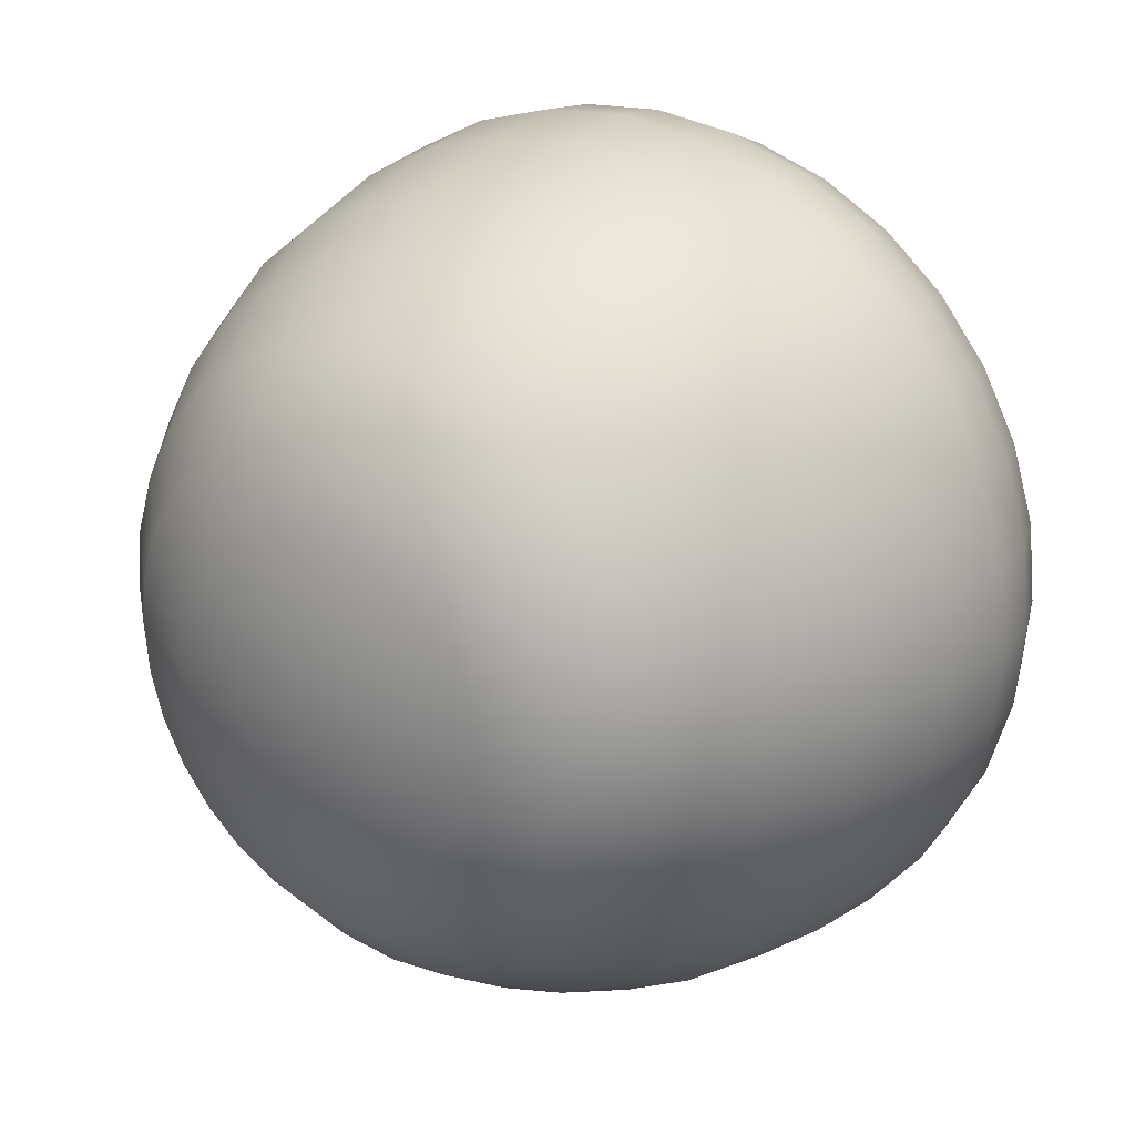
<metadata>
{"format":"obj","ext":"obj","renderer":"f3d","projection":"perspective","resolution":1024,"background":"white","views":[{"elev":24.6,"azim":-143.6,"up":"+Z"}]}
</metadata>
<code>
o Sphere
v -0 -0.6542 0
v 0.1913 1.138 0.03806
v 0.3753 1.098 0.07466
v 0.5449 1.032 0.1084
v 0.6935 0.8892 0.1379
v 0.8155 0.7023 0.1622
v 0.9061 0.4962 0.1802
v 0.9619 0.2531 0.1913
v 0.9808 0.05447 0.1951
v 0.9619 -0.08379 0.1913
v 0.9061 -0.2167 0.1802
v 0.8155 -0.3393 0.1622
v 0.6935 -0.4467 0.1379
v 0.5449 -0.5348 0.1084
v 0.3753 -0.6003 0.07466
v 0.1913 -0.6406 0.03806
v 0.1802 1.138 0.07466
v 0.3536 1.098 0.1464
v 0.5133 1.032 0.2126
v 0.6533 0.8892 0.2706
v 0.7682 0.7023 0.3182
v 0.8536 0.4962 0.3536
v 0.9061 0.2531 0.3753
v 0.9239 0.05447 0.3827
v 0.9061 -0.08379 0.3753
v 0.8536 -0.2167 0.3536
v 0.7682 -0.3393 0.3182
v 0.6533 -0.4467 0.2706
v 0.5133 -0.5348 0.2126
v 0.3536 -0.6003 0.1464
v 0.1802 -0.6406 0.07466
v 0.1622 1.138 0.1084
v 0.3182 1.098 0.2126
v 0.4619 1.032 0.3087
v 0.5879 0.8892 0.3928
v 0.6913 0.7023 0.4619
v 0.7682 0.4962 0.5133
v 0.8155 0.2531 0.5449
v 0.8315 0.05447 0.5556
v 0.8155 -0.08379 0.5449
v 0.7682 -0.2167 0.5133
v 0.6913 -0.3393 0.4619
v 0.5879 -0.4467 0.3928
v 0.4619 -0.5348 0.3087
v 0.3182 -0.6003 0.2126
v 0.1622 -0.6406 0.1084
v 0.1379 1.138 0.1379
v 0.2706 1.098 0.2706
v 0.3928 1.032 0.3928
v 0.5 0.8892 0.5
v 0.5879 0.7023 0.5879
v 0.6533 0.4962 0.6533
v 0.6935 0.2531 0.6935
v 0.7071 0.05447 0.7071
v 0.6935 -0.08379 0.6935
v 0.6533 -0.2167 0.6533
v 0.5879 -0.3393 0.5879
v 0.5 -0.4467 0.5
v 0.3928 -0.5348 0.3928
v 0.2706 -0.6003 0.2706
v 0.1379 -0.6406 0.1379
v 0.1084 1.138 0.1622
v 0.2126 1.098 0.3182
v 0.3087 1.032 0.4619
v 0.3928 0.8892 0.5879
v 0.4619 0.7023 0.6913
v 0.5133 0.4962 0.7682
v 0.5449 0.2531 0.8155
v 0.5556 0.05447 0.8315
v 0.5449 -0.08379 0.8155
v 0.5133 -0.2167 0.7682
v 0.4619 -0.3393 0.6913
v 0.3928 -0.4467 0.5879
v 0.3087 -0.5348 0.4619
v 0.2126 -0.6003 0.3182
v 0.1084 -0.6406 0.1622
v 0.07466 1.138 0.1802
v 0.1464 1.098 0.3536
v 0.2126 1.032 0.5133
v 0.2706 0.8892 0.6533
v 0.3182 0.7023 0.7682
v 0.3536 0.4962 0.8536
v 0.3753 0.2531 0.9061
v 0.3827 0.05447 0.9239
v 0.3753 -0.08379 0.9061
v 0.3536 -0.2167 0.8536
v 0.3182 -0.3393 0.7682
v 0.2706 -0.4467 0.6533
v 0.2126 -0.5348 0.5133
v 0.1464 -0.6003 0.3536
v 0.07466 -0.6406 0.1802
v 0.03806 1.138 0.1913
v 0.07466 1.098 0.3753
v 0.1084 1.032 0.5449
v 0.1379 0.8892 0.6935
v 0.1622 0.7023 0.8155
v 0.1802 0.4962 0.9061
v 0.1913 0.2531 0.9619
v 0.1951 0.05447 0.9808
v 0.1913 -0.08379 0.9619
v 0.1802 -0.2167 0.9061
v 0.1622 -0.3393 0.8155
v 0.1379 -0.4467 0.6935
v 0.1084 -0.5348 0.5449
v 0.07466 -0.6003 0.3753
v 0.03806 -0.6406 0.1913
v -0 1.138 0.1951
v -0 1.098 0.3827
v -0 1.032 0.5556
v -0 0.8892 0.7071
v -0 0.7023 0.8315
v -0 0.4962 0.9239
v -0 0.2531 0.9808
v -0 0.05447 1
v -0 -0.08379 0.9808
v -0 -0.2167 0.9239
v -0 -0.3393 0.8315
v -0 -0.4467 0.7071
v -0 -0.5348 0.5556
v -0 -0.6003 0.3827
v -0 -0.6406 0.1951
v -0.03806 1.138 0.1913
v -0.07466 1.098 0.3753
v -0.1084 1.032 0.5449
v -0.1379 0.8892 0.6935
v -0.1622 0.7023 0.8155
v -0.1802 0.4962 0.9061
v -0.1913 0.2531 0.9619
v -0.1951 0.05447 0.9808
v -0.1913 -0.08379 0.9619
v -0.1802 -0.2167 0.9061
v -0.1622 -0.3393 0.8155
v -0.1379 -0.4467 0.6935
v -0.1084 -0.5348 0.5449
v -0.07466 -0.6003 0.3753
v -0.03806 -0.6406 0.1913
v -0.07466 1.138 0.1802
v -0.1464 1.098 0.3536
v -0.2126 1.032 0.5133
v -0.2706 0.8892 0.6533
v -0.3182 0.7023 0.7682
v -0.3536 0.4962 0.8536
v -0.3753 0.2531 0.9061
v -0.3827 0.05447 0.9239
v -0.3753 -0.08379 0.9061
v -0.3536 -0.2167 0.8536
v -0.3182 -0.3393 0.7682
v -0.2706 -0.4467 0.6533
v -0.2126 -0.5348 0.5133
v -0.1464 -0.6003 0.3536
v -0.07466 -0.6406 0.1802
v -0.1084 1.138 0.1622
v -0.2126 1.098 0.3182
v -0.3087 1.032 0.4619
v -0.3928 0.8892 0.5879
v -0.4619 0.7023 0.6913
v -0.5133 0.4962 0.7682
v -0.5449 0.2531 0.8155
v -0.5556 0.05447 0.8315
v -0.5449 -0.08379 0.8155
v -0.5133 -0.2167 0.7682
v -0.4619 -0.3393 0.6913
v -0.3928 -0.4467 0.5879
v -0.3087 -0.5348 0.4619
v -0.2126 -0.6003 0.3182
v -0.1084 -0.6406 0.1622
v -0.1379 1.138 0.1379
v -0.2706 1.098 0.2706
v -0.3928 1.032 0.3928
v -0.5 0.8892 0.5
v -0.5879 0.7023 0.5879
v -0.6533 0.4962 0.6533
v -0.6935 0.2531 0.6935
v -0.7071 0.05447 0.7071
v -0.6935 -0.08379 0.6935
v -0.6533 -0.2167 0.6533
v -0.5879 -0.3393 0.5879
v -0.5 -0.4467 0.5
v -0.3928 -0.5348 0.3928
v -0.2706 -0.6003 0.2706
v -0.1379 -0.6406 0.1379
v -0.1622 1.138 0.1084
v -0.3182 1.098 0.2126
v -0.4619 1.032 0.3087
v -0.5879 0.8892 0.3928
v -0.6913 0.7023 0.4619
v -0.7682 0.4962 0.5133
v -0.8155 0.2531 0.5449
v -0.8315 0.05447 0.5556
v -0.8155 -0.08379 0.5449
v -0.7682 -0.2167 0.5133
v -0.6913 -0.3393 0.4619
v -0.5879 -0.4467 0.3928
v -0.4619 -0.5348 0.3087
v -0.3182 -0.6003 0.2126
v -0.1622 -0.6406 0.1084
v -0.1802 1.138 0.07466
v -0.3536 1.098 0.1464
v -0.5133 1.032 0.2126
v -0.6533 0.8892 0.2706
v -0.7682 0.7023 0.3182
v -0.8536 0.4962 0.3536
v -0.9061 0.2531 0.3753
v -0.9239 0.05447 0.3827
v -0.9061 -0.08379 0.3753
v -0.8536 -0.2167 0.3536
v -0.7682 -0.3393 0.3182
v -0.6533 -0.4467 0.2706
v -0.5133 -0.5348 0.2126
v -0.3536 -0.6003 0.1464
v -0.1802 -0.6406 0.07466
v -0.1913 1.138 0.03806
v -0.3753 1.098 0.07466
v -0.5449 1.032 0.1084
v -0.6935 0.8892 0.1379
v -0.8155 0.7023 0.1622
v -0.9061 0.4962 0.1802
v -0.9619 0.2531 0.1913
v -0.9808 0.05447 0.1951
v -0.9619 -0.08379 0.1913
v -0.9061 -0.2167 0.1802
v -0.8155 -0.3393 0.1622
v -0.6935 -0.4467 0.1379
v -0.5449 -0.5348 0.1084
v -0.3753 -0.6003 0.07466
v -0.1913 -0.6406 0.03806
v -0.1951 1.138 0
v -0.3827 1.098 0
v -0.5556 1.032 0
v -0.7071 0.8892 0
v -0.8315 0.7023 -0
v -0.9239 0.4962 0
v -0.9808 0.2531 -0
v -1 0.05447 -0
v -0.9808 -0.08379 -0
v -0.9239 -0.2167 0
v -0.8315 -0.3393 -0
v -0.7071 -0.4467 0
v -0.5556 -0.5348 0
v -0.3827 -0.6003 0
v -0.1951 -0.6406 0
v -0.1913 1.138 -0.03806
v -0.3753 1.098 -0.07466
v -0.5449 1.032 -0.1084
v -0.6935 0.8892 -0.1379
v -0.8155 0.7023 -0.1622
v -0.9061 0.4962 -0.1802
v -0.9619 0.2531 -0.1913
v -0.9808 0.05447 -0.1951
v -0.9619 -0.08379 -0.1913
v -0.9061 -0.2167 -0.1802
v -0.8155 -0.3393 -0.1622
v -0.6935 -0.4467 -0.1379
v -0.5449 -0.5348 -0.1084
v -0.3753 -0.6003 -0.07466
v -0.1913 -0.6406 -0.03806
v -1e-06 1.152 -0
v -0.1802 1.138 -0.07466
v -0.3536 1.098 -0.1464
v -0.5133 1.032 -0.2126
v -0.6533 0.8892 -0.2706
v -0.7682 0.7023 -0.3182
v -0.8536 0.4962 -0.3536
v -0.9061 0.2531 -0.3753
v -0.9239 0.05447 -0.3827
v -0.9061 -0.08379 -0.3753
v -0.8536 -0.2167 -0.3536
v -0.7682 -0.3393 -0.3182
v -0.6533 -0.4467 -0.2706
v -0.5133 -0.5348 -0.2126
v -0.3536 -0.6003 -0.1464
v -0.1802 -0.6406 -0.07466
v -0.1622 1.138 -0.1084
v -0.3182 1.098 -0.2126
v -0.4619 1.032 -0.3087
v -0.5879 0.8892 -0.3928
v -0.6913 0.7023 -0.4619
v -0.7682 0.4962 -0.5133
v -0.8155 0.2531 -0.5449
v -0.8315 0.05447 -0.5556
v -0.8155 -0.08379 -0.5449
v -0.7682 -0.2167 -0.5133
v -0.6913 -0.3393 -0.4619
v -0.5879 -0.4467 -0.3928
v -0.4619 -0.5348 -0.3087
v -0.3182 -0.6003 -0.2126
v -0.1622 -0.6406 -0.1084
v -0.1379 1.138 -0.1379
v -0.2706 1.098 -0.2706
v -0.3928 1.032 -0.3928
v -0.5 0.8892 -0.5
v -0.5879 0.7023 -0.5879
v -0.6533 0.4962 -0.6533
v -0.6935 0.2531 -0.6935
v -0.7071 0.05447 -0.7071
v -0.6935 -0.08379 -0.6935
v -0.6533 -0.2167 -0.6533
v -0.5879 -0.3393 -0.5879
v -0.5 -0.4467 -0.5
v -0.3928 -0.5348 -0.3928
v -0.2706 -0.6003 -0.2706
v -0.1379 -0.6406 -0.1379
v -0.1084 1.138 -0.1622
v -0.2126 1.098 -0.3182
v -0.3087 1.032 -0.4619
v -0.3928 0.8892 -0.5879
v -0.4619 0.7023 -0.6913
v -0.5133 0.4962 -0.7682
v -0.5449 0.2531 -0.8155
v -0.5556 0.05447 -0.8315
v -0.5449 -0.08379 -0.8155
v -0.5133 -0.2167 -0.7682
v -0.4619 -0.3393 -0.6913
v -0.3928 -0.4467 -0.5879
v -0.3087 -0.5348 -0.4619
v -0.2126 -0.6003 -0.3182
v -0.1084 -0.6406 -0.1622
v -0.07466 1.138 -0.1802
v -0.1464 1.098 -0.3536
v -0.2126 1.032 -0.5133
v -0.2706 0.8892 -0.6533
v -0.3182 0.7023 -0.7682
v -0.3536 0.4962 -0.8536
v -0.3753 0.2531 -0.9061
v -0.3827 0.05447 -0.9239
v -0.3753 -0.08379 -0.9061
v -0.3536 -0.2167 -0.8536
v -0.3182 -0.3393 -0.7682
v -0.2706 -0.4467 -0.6533
v -0.2126 -0.5348 -0.5133
v -0.1464 -0.6003 -0.3536
v -0.07466 -0.6406 -0.1802
v -0.03806 1.138 -0.1913
v -0.07466 1.098 -0.3753
v -0.1084 1.032 -0.5449
v -0.1379 0.8892 -0.6935
v -0.1622 0.7023 -0.8155
v -0.1802 0.4962 -0.9061
v -0.1913 0.2531 -0.9619
v -0.1951 0.05447 -0.9808
v -0.1913 -0.08379 -0.9619
v -0.1802 -0.2167 -0.9061
v -0.1622 -0.3393 -0.8155
v -0.1379 -0.4467 -0.6935
v -0.1084 -0.5348 -0.5449
v -0.07466 -0.6003 -0.3753
v -0.03806 -0.6406 -0.1913
v -0 1.138 -0.1951
v -0 1.098 -0.3827
v -0 1.032 -0.5556
v -0 0.8892 -0.7071
v -0 0.7023 -0.8315
v -0 0.4962 -0.9239
v -0 0.2531 -0.9808
v -0 0.05447 -1
v -0 -0.08379 -0.9808
v -0 -0.2167 -0.9239
v -0 -0.3393 -0.8315
v -0 -0.4467 -0.7071
v -0 -0.5348 -0.5556
v -0 -0.6003 -0.3827
v -0 -0.6406 -0.1951
v 0.03806 1.138 -0.1913
v 0.07466 1.098 -0.3753
v 0.1084 1.032 -0.5449
v 0.1379 0.8892 -0.6935
v 0.1622 0.7023 -0.8155
v 0.1802 0.4962 -0.9061
v 0.1913 0.2531 -0.9619
v 0.1951 0.05447 -0.9808
v 0.1913 -0.08379 -0.9619
v 0.1802 -0.2167 -0.9061
v 0.1622 -0.3393 -0.8155
v 0.1379 -0.4467 -0.6935
v 0.1084 -0.5348 -0.5449
v 0.07466 -0.6003 -0.3753
v 0.03806 -0.6406 -0.1913
v 0.07466 1.138 -0.1802
v 0.1464 1.098 -0.3536
v 0.2126 1.032 -0.5133
v 0.2706 0.8892 -0.6533
v 0.3182 0.7023 -0.7682
v 0.3536 0.4962 -0.8536
v 0.3753 0.2531 -0.9061
v 0.3827 0.05447 -0.9239
v 0.3753 -0.08379 -0.9061
v 0.3536 -0.2167 -0.8536
v 0.3182 -0.3393 -0.7682
v 0.2706 -0.4467 -0.6533
v 0.2126 -0.5348 -0.5133
v 0.1464 -0.6003 -0.3536
v 0.07466 -0.6406 -0.1802
v 0.1084 1.138 -0.1622
v 0.2126 1.098 -0.3182
v 0.3087 1.032 -0.4619
v 0.3928 0.8892 -0.5879
v 0.4619 0.7023 -0.6913
v 0.5133 0.4962 -0.7682
v 0.5449 0.2531 -0.8155
v 0.5556 0.05447 -0.8315
v 0.5449 -0.08379 -0.8155
v 0.5133 -0.2167 -0.7682
v 0.4619 -0.3393 -0.6913
v 0.3928 -0.4467 -0.5879
v 0.3087 -0.5348 -0.4619
v 0.2126 -0.6003 -0.3182
v 0.1084 -0.6406 -0.1622
v 0.1379 1.138 -0.1379
v 0.2706 1.098 -0.2706
v 0.3928 1.032 -0.3928
v 0.5 0.8892 -0.5
v 0.5879 0.7023 -0.5879
v 0.6533 0.4962 -0.6533
v 0.6935 0.2531 -0.6935
v 0.7071 0.05447 -0.7071
v 0.6935 -0.08379 -0.6935
v 0.6533 -0.2167 -0.6533
v 0.5879 -0.3393 -0.5879
v 0.5 -0.4467 -0.5
v 0.3928 -0.5348 -0.3928
v 0.2706 -0.6003 -0.2706
v 0.1379 -0.6406 -0.1379
v 0.1622 1.138 -0.1084
v 0.3182 1.098 -0.2126
v 0.4619 1.032 -0.3087
v 0.5879 0.8892 -0.3928
v 0.6913 0.7023 -0.4619
v 0.7682 0.4962 -0.5133
v 0.8155 0.2531 -0.5449
v 0.8315 0.05447 -0.5556
v 0.8155 -0.08379 -0.5449
v 0.7682 -0.2167 -0.5133
v 0.6913 -0.3393 -0.4619
v 0.5879 -0.4467 -0.3928
v 0.4619 -0.5348 -0.3087
v 0.3182 -0.6003 -0.2126
v 0.1622 -0.6406 -0.1084
v 0.1802 1.138 -0.07466
v 0.3536 1.098 -0.1464
v 0.5133 1.032 -0.2126
v 0.6533 0.8892 -0.2706
v 0.7682 0.7023 -0.3182
v 0.8536 0.4962 -0.3536
v 0.9061 0.2531 -0.3753
v 0.9239 0.05447 -0.3827
v 0.9061 -0.08379 -0.3753
v 0.8536 -0.2167 -0.3536
v 0.7682 -0.3393 -0.3182
v 0.6533 -0.4467 -0.2706
v 0.5133 -0.5348 -0.2126
v 0.3536 -0.6003 -0.1464
v 0.1802 -0.6406 -0.07466
v 0.1913 1.138 -0.03806
v 0.3753 1.098 -0.07466
v 0.5449 1.032 -0.1084
v 0.6935 0.8892 -0.1379
v 0.8155 0.7023 -0.1622
v 0.9061 0.4962 -0.1802
v 0.9619 0.2531 -0.1913
v 0.9808 0.05447 -0.1951
v 0.9619 -0.08379 -0.1913
v 0.9061 -0.2167 -0.1802
v 0.8155 -0.3393 -0.1622
v 0.6935 -0.4467 -0.1379
v 0.5449 -0.5348 -0.1084
v 0.3753 -0.6003 -0.07466
v 0.1913 -0.6406 -0.03806
v 0.1951 1.138 0
v 0.3827 1.098 0
v 0.5556 1.032 0
v 0.7071 0.8892 0
v 0.8315 0.7023 0
v 0.9239 0.4962 -0
v 0.9808 0.2531 0
v 1 0.05447 0
v 0.9808 -0.08379 0
v 0.9239 -0.2167 -0
v 0.8315 -0.3393 0
v 0.7071 -0.4467 0
v 0.5556 -0.5348 0
v 0.3827 -0.6003 0
v 0.1951 -0.6406 0
f 474 473 7 8
f 482 481 15 16
f 475 474 8 9
f 468 257 2
f 1 482 16
f 476 475 9 10
f 469 468 2 3
f 477 476 10 11
f 470 469 3 4
f 478 477 11 12
f 471 470 4 5
f 479 478 12 13
f 472 471 5 6
f 480 479 13 14
f 473 472 6 7
f 481 480 14 15
f 7 6 21 22
f 15 14 29 30
f 8 7 22 23
f 16 15 30 31
f 9 8 23 24
f 2 257 17
f 1 16 31
f 10 9 24 25
f 3 2 17 18
f 11 10 25 26
f 4 3 18 19
f 12 11 26 27
f 5 4 19 20
f 13 12 27 28
f 6 5 20 21
f 14 13 28 29
f 26 25 40 41
f 19 18 33 34
f 27 26 41 42
f 20 19 34 35
f 28 27 42 43
f 21 20 35 36
f 29 28 43 44
f 22 21 36 37
f 30 29 44 45
f 23 22 37 38
f 31 30 45 46
f 24 23 38 39
f 17 257 32
f 1 31 46
f 25 24 39 40
f 18 17 32 33
f 45 44 59 60
f 38 37 52 53
f 46 45 60 61
f 39 38 53 54
f 32 257 47
f 1 46 61
f 40 39 54 55
f 33 32 47 48
f 41 40 55 56
f 34 33 48 49
f 42 41 56 57
f 35 34 49 50
f 43 42 57 58
f 36 35 50 51
f 44 43 58 59
f 37 36 51 52
f 49 48 63 64
f 57 56 71 72
f 50 49 64 65
f 58 57 72 73
f 51 50 65 66
f 59 58 73 74
f 52 51 66 67
f 60 59 74 75
f 53 52 67 68
f 61 60 75 76
f 54 53 68 69
f 47 257 62
f 1 61 76
f 55 54 69 70
f 48 47 62 63
f 56 55 70 71
f 68 67 82 83
f 76 75 90 91
f 69 68 83 84
f 62 257 77
f 1 76 91
f 70 69 84 85
f 63 62 77 78
f 71 70 85 86
f 64 63 78 79
f 72 71 86 87
f 65 64 79 80
f 73 72 87 88
f 66 65 80 81
f 74 73 88 89
f 67 66 81 82
f 75 74 89 90
f 87 86 101 102
f 80 79 94 95
f 88 87 102 103
f 81 80 95 96
f 89 88 103 104
f 82 81 96 97
f 90 89 104 105
f 83 82 97 98
f 91 90 105 106
f 84 83 98 99
f 77 257 92
f 1 91 106
f 85 84 99 100
f 78 77 92 93
f 86 85 100 101
f 79 78 93 94
f 106 105 120 121
f 99 98 113 114
f 92 257 107
f 1 106 121
f 100 99 114 115
f 93 92 107 108
f 101 100 115 116
f 94 93 108 109
f 102 101 116 117
f 95 94 109 110
f 103 102 117 118
f 96 95 110 111
f 104 103 118 119
f 97 96 111 112
f 105 104 119 120
f 98 97 112 113
f 118 117 132 133
f 111 110 125 126
f 119 118 133 134
f 112 111 126 127
f 120 119 134 135
f 113 112 127 128
f 121 120 135 136
f 114 113 128 129
f 107 257 122
f 1 121 136
f 115 114 129 130
f 108 107 122 123
f 116 115 130 131
f 109 108 123 124
f 117 116 131 132
f 110 109 124 125
f 122 257 137
f 1 136 151
f 130 129 144 145
f 123 122 137 138
f 131 130 145 146
f 124 123 138 139
f 132 131 146 147
f 125 124 139 140
f 133 132 147 148
f 126 125 140 141
f 134 133 148 149
f 127 126 141 142
f 135 134 149 150
f 128 127 142 143
f 136 135 150 151
f 129 128 143 144
f 141 140 155 156
f 149 148 163 164
f 142 141 156 157
f 150 149 164 165
f 143 142 157 158
f 151 150 165 166
f 144 143 158 159
f 137 257 152
f 1 151 166
f 145 144 159 160
f 138 137 152 153
f 146 145 160 161
f 139 138 153 154
f 147 146 161 162
f 140 139 154 155
f 148 147 162 163
f 160 159 174 175
f 153 152 167 168
f 161 160 175 176
f 154 153 168 169
f 162 161 176 177
f 155 154 169 170
f 163 162 177 178
f 156 155 170 171
f 164 163 178 179
f 157 156 171 172
f 165 164 179 180
f 158 157 172 173
f 166 165 180 181
f 159 158 173 174
f 152 257 167
f 1 166 181
f 179 178 193 194
f 172 171 186 187
f 180 179 194 195
f 173 172 187 188
f 181 180 195 196
f 174 173 188 189
f 167 257 182
f 1 181 196
f 175 174 189 190
f 168 167 182 183
f 176 175 190 191
f 169 168 183 184
f 177 176 191 192
f 170 169 184 185
f 178 177 192 193
f 171 170 185 186
f 183 182 197 198
f 191 190 205 206
f 184 183 198 199
f 192 191 206 207
f 185 184 199 200
f 193 192 207 208
f 186 185 200 201
f 194 193 208 209
f 187 186 201 202
f 195 194 209 210
f 188 187 202 203
f 196 195 210 211
f 189 188 203 204
f 182 257 197
f 1 196 211
f 190 189 204 205
f 202 201 216 217
f 210 209 224 225
f 203 202 217 218
f 211 210 225 226
f 204 203 218 219
f 197 257 212
f 1 211 226
f 205 204 219 220
f 198 197 212 213
f 206 205 220 221
f 199 198 213 214
f 207 206 221 222
f 200 199 214 215
f 208 207 222 223
f 201 200 215 216
f 209 208 223 224
f 221 220 235 236
f 214 213 228 229
f 222 221 236 237
f 215 214 229 230
f 223 222 237 238
f 216 215 230 231
f 224 223 238 239
f 217 216 231 232
f 225 224 239 240
f 218 217 232 233
f 226 225 240 241
f 219 218 233 234
f 212 257 227
f 1 226 241
f 220 219 234 235
f 213 212 227 228
f 240 239 254 255
f 233 232 247 248
f 241 240 255 256
f 234 233 248 249
f 227 257 242
f 1 241 256
f 235 234 249 250
f 228 227 242 243
f 236 235 250 251
f 229 228 243 244
f 237 236 251 252
f 230 229 244 245
f 238 237 252 253
f 231 230 245 246
f 239 238 253 254
f 232 231 246 247
f 252 251 267 268
f 245 244 260 261
f 253 252 268 269
f 246 245 261 262
f 254 253 269 270
f 247 246 262 263
f 255 254 270 271
f 248 247 263 264
f 256 255 271 272
f 249 248 264 265
f 242 257 258
f 1 256 272
f 250 249 265 266
f 243 242 258 259
f 251 250 266 267
f 244 243 259 260
f 272 271 286 287
f 265 264 279 280
f 258 257 273
f 1 272 287
f 266 265 280 281
f 259 258 273 274
f 267 266 281 282
f 260 259 274 275
f 268 267 282 283
f 261 260 275 276
f 269 268 283 284
f 262 261 276 277
f 270 269 284 285
f 263 262 277 278
f 271 270 285 286
f 264 263 278 279
f 276 275 290 291
f 284 283 298 299
f 277 276 291 292
f 285 284 299 300
f 278 277 292 293
f 286 285 300 301
f 279 278 293 294
f 287 286 301 302
f 280 279 294 295
f 273 257 288
f 1 287 302
f 281 280 295 296
f 274 273 288 289
f 282 281 296 297
f 275 274 289 290
f 283 282 297 298
f 295 294 309 310
f 288 257 303
f 1 302 317
f 296 295 310 311
f 289 288 303 304
f 297 296 311 312
f 290 289 304 305
f 298 297 312 313
f 291 290 305 306
f 299 298 313 314
f 292 291 306 307
f 300 299 314 315
f 293 292 307 308
f 301 300 315 316
f 294 293 308 309
f 302 301 316 317
f 314 313 328 329
f 307 306 321 322
f 315 314 329 330
f 308 307 322 323
f 316 315 330 331
f 309 308 323 324
f 317 316 331 332
f 310 309 324 325
f 303 257 318
f 1 317 332
f 311 310 325 326
f 304 303 318 319
f 312 311 326 327
f 305 304 319 320
f 313 312 327 328
f 306 305 320 321
f 318 257 333
f 1 332 347
f 326 325 340 341
f 319 318 333 334
f 327 326 341 342
f 320 319 334 335
f 328 327 342 343
f 321 320 335 336
f 329 328 343 344
f 322 321 336 337
f 330 329 344 345
f 323 322 337 338
f 331 330 345 346
f 324 323 338 339
f 332 331 346 347
f 325 324 339 340
f 337 336 351 352
f 345 344 359 360
f 338 337 352 353
f 346 345 360 361
f 339 338 353 354
f 347 346 361 362
f 340 339 354 355
f 333 257 348
f 1 347 362
f 341 340 355 356
f 334 333 348 349
f 342 341 356 357
f 335 334 349 350
f 343 342 357 358
f 336 335 350 351
f 344 343 358 359
f 356 355 370 371
f 349 348 363 364
f 357 356 371 372
f 350 349 364 365
f 358 357 372 373
f 351 350 365 366
f 359 358 373 374
f 352 351 366 367
f 360 359 374 375
f 353 352 367 368
f 361 360 375 376
f 354 353 368 369
f 362 361 376 377
f 355 354 369 370
f 348 257 363
f 1 362 377
f 375 374 389 390
f 368 367 382 383
f 376 375 390 391
f 369 368 383 384
f 377 376 391 392
f 370 369 384 385
f 363 257 378
f 1 377 392
f 371 370 385 386
f 364 363 378 379
f 372 371 386 387
f 365 364 379 380
f 373 372 387 388
f 366 365 380 381
f 374 373 388 389
f 367 366 381 382
f 387 386 401 402
f 380 379 394 395
f 388 387 402 403
f 381 380 395 396
f 389 388 403 404
f 382 381 396 397
f 390 389 404 405
f 383 382 397 398
f 391 390 405 406
f 384 383 398 399
f 392 391 406 407
f 385 384 399 400
f 378 257 393
f 1 392 407
f 386 385 400 401
f 379 378 393 394
f 406 405 420 421
f 399 398 413 414
f 407 406 421 422
f 400 399 414 415
f 393 257 408
f 1 407 422
f 401 400 415 416
f 394 393 408 409
f 402 401 416 417
f 395 394 409 410
f 403 402 417 418
f 396 395 410 411
f 404 403 418 419
f 397 396 411 412
f 405 404 419 420
f 398 397 412 413
f 410 409 424 425
f 418 417 432 433
f 411 410 425 426
f 419 418 433 434
f 412 411 426 427
f 420 419 434 435
f 413 412 427 428
f 421 420 435 436
f 414 413 428 429
f 422 421 436 437
f 415 414 429 430
f 408 257 423
f 1 422 437
f 416 415 430 431
f 409 408 423 424
f 417 416 431 432
f 429 428 443 444
f 437 436 451 452
f 430 429 444 445
f 423 257 438
f 1 437 452
f 431 430 445 446
f 424 423 438 439
f 432 431 446 447
f 425 424 439 440
f 433 432 447 448
f 426 425 440 441
f 434 433 448 449
f 427 426 441 442
f 435 434 449 450
f 428 427 442 443
f 436 435 450 451
f 448 447 462 463
f 441 440 455 456
f 449 448 463 464
f 442 441 456 457
f 450 449 464 465
f 443 442 457 458
f 451 450 465 466
f 444 443 458 459
f 452 451 466 467
f 445 444 459 460
f 438 257 453
f 1 452 467
f 446 445 460 461
f 439 438 453 454
f 447 446 461 462
f 440 439 454 455
f 467 466 481 482
f 460 459 474 475
f 453 257 468
f 1 467 482
f 461 460 475 476
f 454 453 468 469
f 462 461 476 477
f 455 454 469 470
f 463 462 477 478
f 456 455 470 471
f 464 463 478 479
f 457 456 471 472
f 465 464 479 480
f 458 457 472 473
f 466 465 480 481
f 459 458 473 474

</code>
